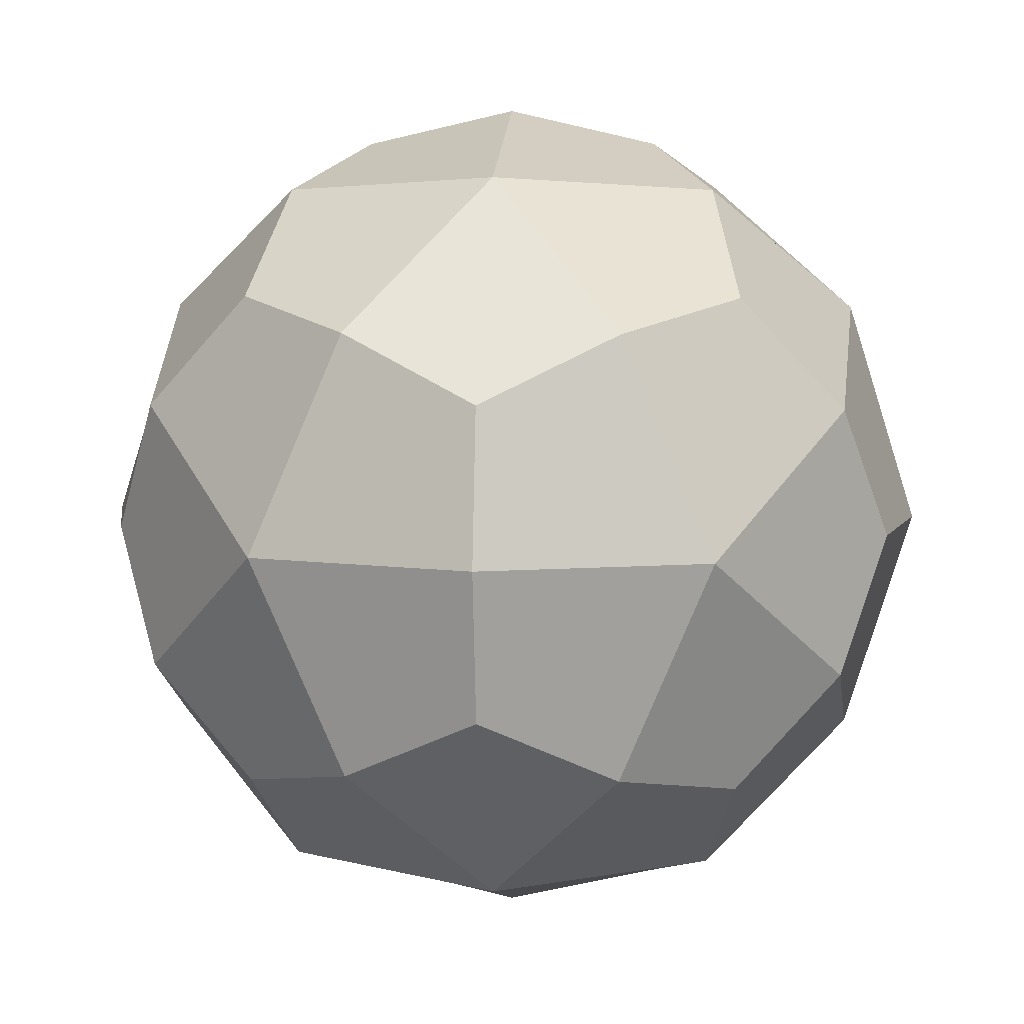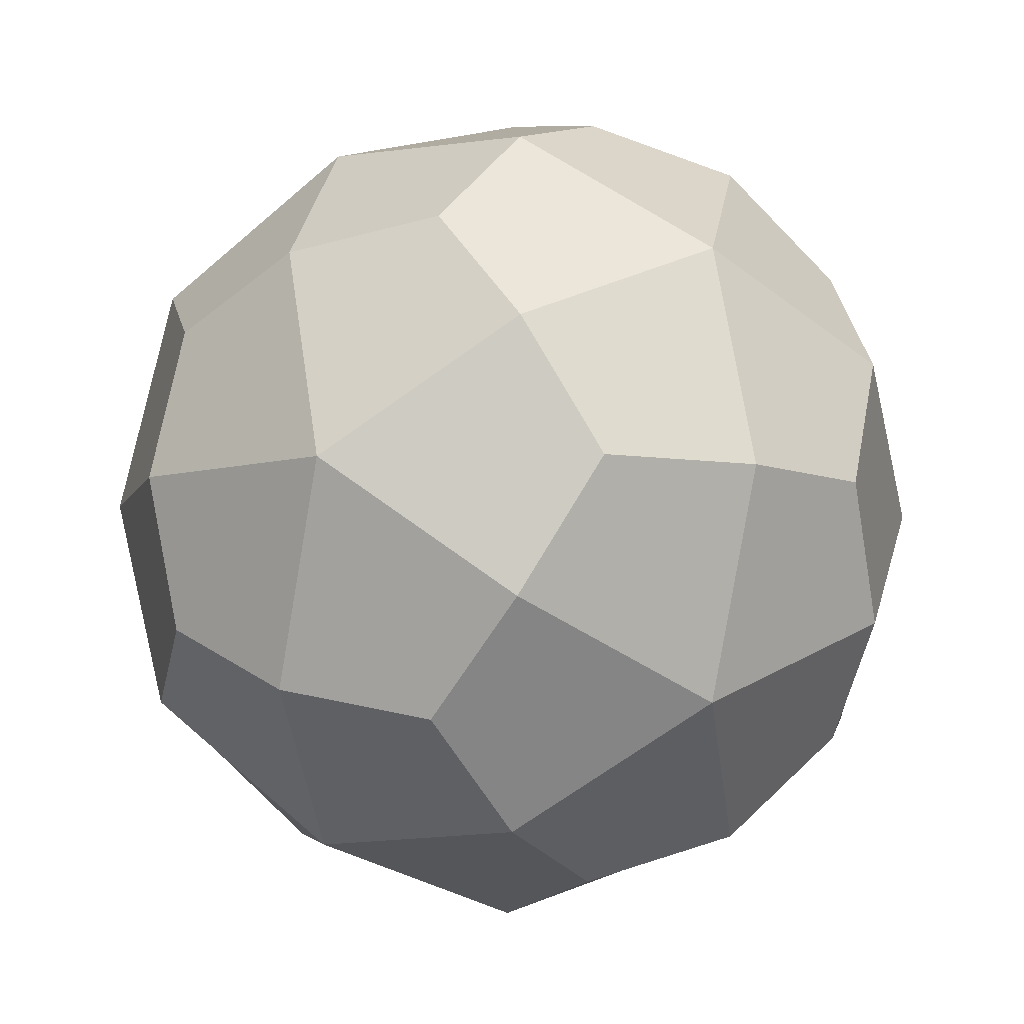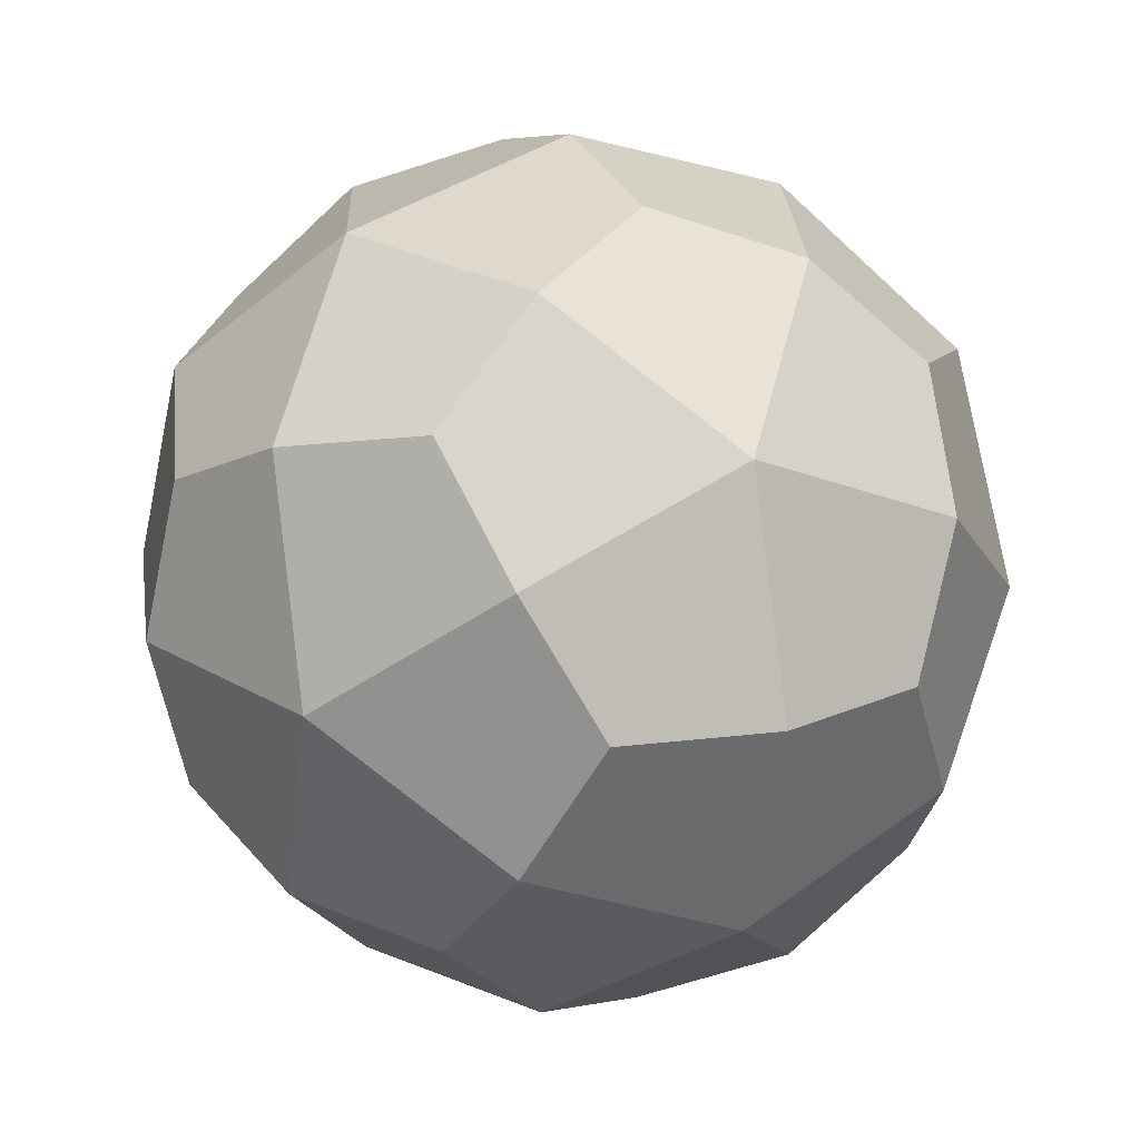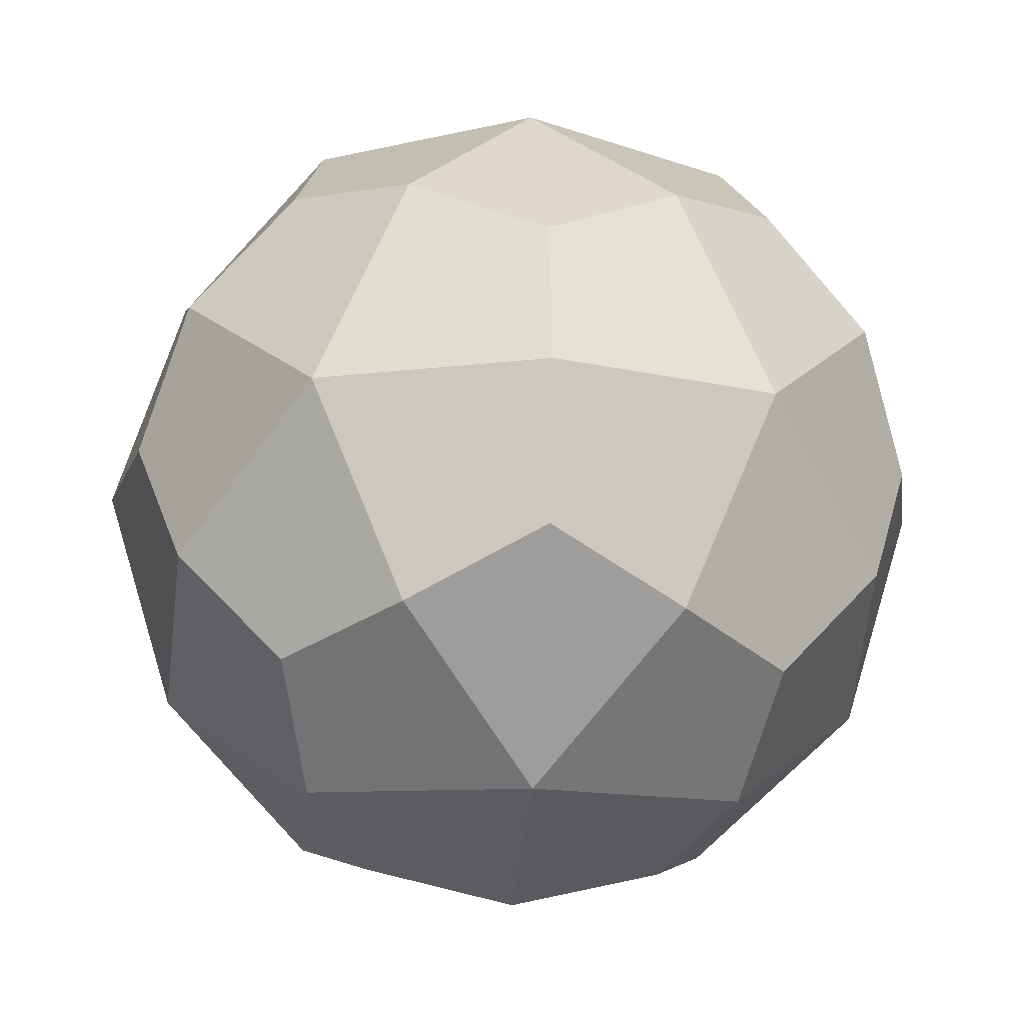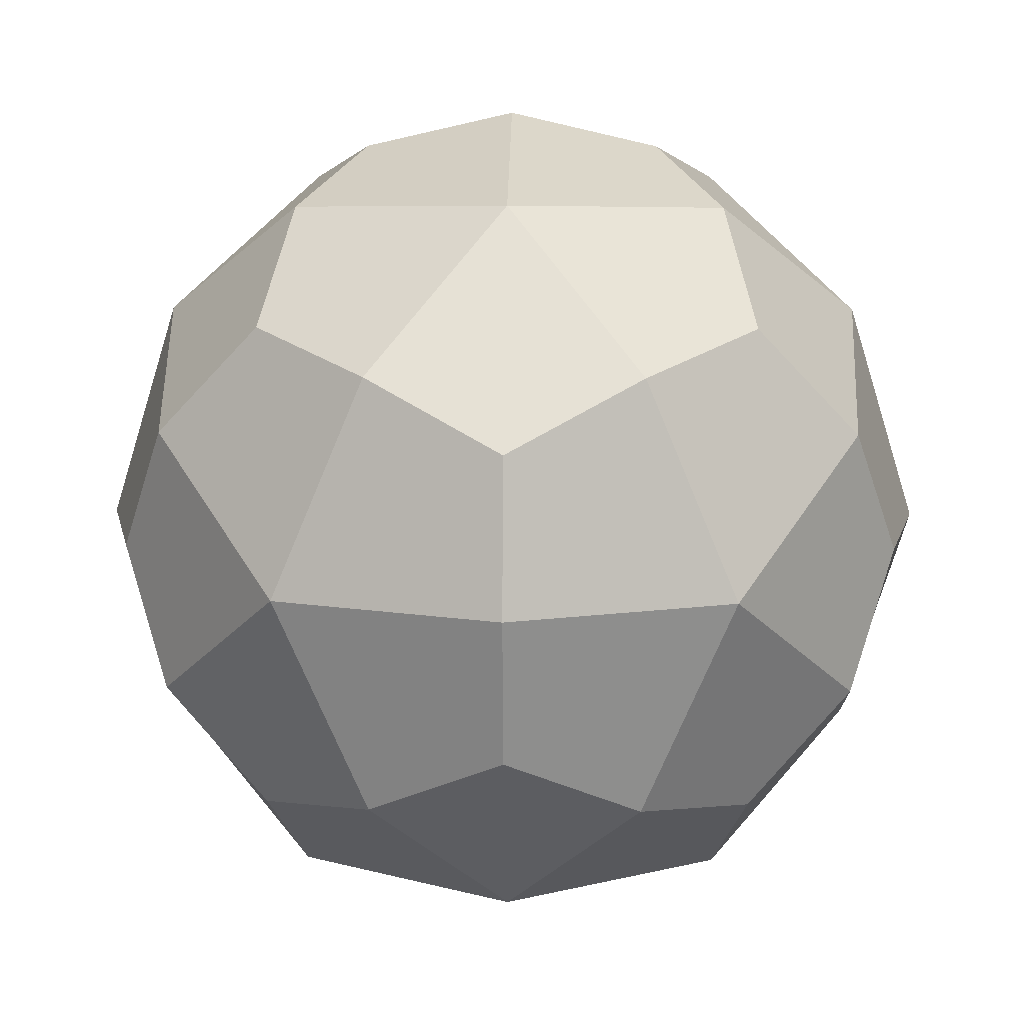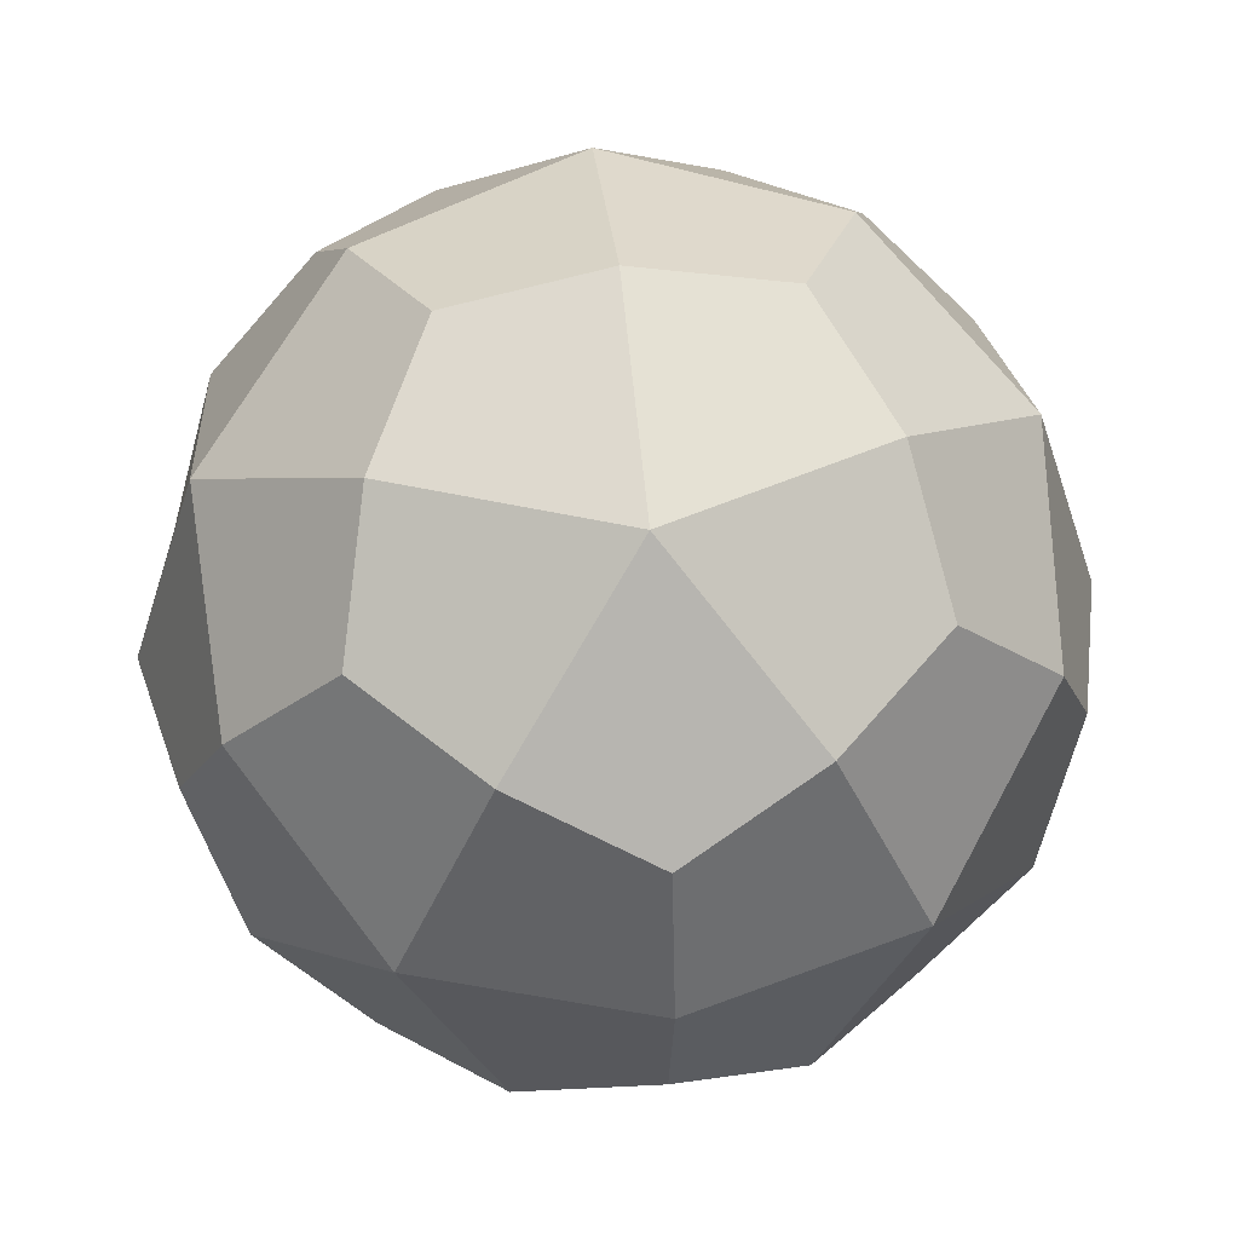
<metadata>
{"format":"obj","ext":"obj","renderer":"f3d","projection":"perspective","resolution":1024,"background":"white","views":[{"elev":7.4,"azim":4.9,"up":"+Z"},{"elev":-43.6,"azim":120.6,"up":"+Z"},{"elev":20.7,"azim":64.5,"up":"+Z"},{"elev":-19.6,"azim":174.9,"up":"+Z"},{"elev":13.8,"azim":91.2,"up":"+Y"},{"elev":49.1,"azim":-96.0,"up":"+Y"}]}
</metadata>
<code>
g default
v 0.7401 -0.2827 0
v 0.7401 0.2827 -0
v 0.2827 0 -0.7401
v 0.4574 0.4574 -0.4574
v 0.4574 -0.4574 -0.4574
v 0.2827 0 0.7401
v 0.4574 -0.4574 0.4574
v 0.4574 0.4574 0.4574
v -0.7401 -0.2827 -0
v -0.7401 0.2827 0
v -0.2827 0 0.7401
v -0.4574 -0.4574 0.4574
v -0.4574 0.4574 0.4574
v -0.2827 -0 -0.7401
v -0.4574 0.4574 -0.4574
v -0.4574 -0.4574 -0.4574
v 0 -0.7401 0.2827
v -0 0.7401 0.2827
v -0 0.7401 -0.2827
v 0 -0.7401 -0.2827
v -0.4025 -0.2488 -0.6513
v 0 0 -0.8051
v -0.4025 0.2488 -0.6513
v -0.2488 0.6513 -0.4025
v 0.2488 0.6513 -0.4025
v -0 0.8051 0
v 0.2488 0.6513 0.4025
v -0.2488 0.6513 0.4025
v -0.4025 0.2488 0.6513
v -0.6513 0.4025 0.2488
v -0.8051 0 -0
v -0.6513 0.4025 -0.2488
v 0.6513 -0.4025 -0.2488
v 0.4025 -0.2488 -0.6513
v 0.4025 0.2488 -0.6513
v 0.6513 0.4025 -0.2488
v 0.8051 0 0
v 0.4025 0.2488 0.6513
v 0.4025 -0.2488 0.6513
v 0.6513 -0.4025 0.2488
v 0.6513 0.4025 0.2488
v 0.2488 -0.6513 0.4025
v -0 -0.8051 0
v 0.2488 -0.6513 -0.4025
v 0 0 0.8051
v -0.4025 -0.2488 0.6513
v -0.2488 -0.6513 0.4025
v -0.6513 -0.4025 0.2488
v -0.6513 -0.4025 -0.2488
v -0.2488 -0.6513 -0.4025
v 0.676 -0 -0.4178
v 0.676 0 0.4178
v 0.4178 -0.676 0
v 0 -0.4178 0.676
v -0.4178 -0.676 0
v 0 -0.4178 -0.676
v 0 0.4178 -0.676
v 0.4178 0.676 -0
v 0 0.4178 0.676
v -0.676 -0 0.4178
v -0.4178 0.676 0
v -0.676 0 -0.4178
g pSolid1
f 1 33 51 37
f 5 34 51 33
f 3 35 51 34
f 4 36 51 35
f 2 37 51 36
f 8 38 52 41
f 6 39 52 38
f 7 40 52 39
f 1 37 52 40
f 2 41 52 37
f 1 40 53 33
f 7 42 53 40
f 17 43 53 42
f 20 44 53 43
f 5 33 53 44
f 6 45 54 39
f 11 46 54 45
f 12 47 54 46
f 17 42 54 47
f 7 39 54 42
f 17 47 55 43
f 12 48 55 47
f 9 49 55 48
f 16 50 55 49
f 20 43 55 50
f 5 44 56 34
f 20 50 56 44
f 16 21 56 50
f 14 22 56 21
f 3 34 56 22
f 3 22 57 35
f 14 23 57 22
f 15 24 57 23
f 19 25 57 24
f 4 35 57 25
f 2 36 58 41
f 4 25 58 36
f 19 26 58 25
f 18 27 58 26
f 8 41 58 27
f 8 27 59 38
f 18 28 59 27
f 13 29 59 28
f 11 45 59 29
f 6 38 59 45
f 9 48 60 31
f 12 46 60 48
f 11 29 60 46
f 13 30 60 29
f 10 31 60 30
f 10 30 61 32
f 13 28 61 30
f 18 26 61 28
f 19 24 61 26
f 15 32 61 24
f 10 32 62 31
f 15 23 62 32
f 14 21 62 23
f 16 49 62 21
f 9 31 62 49

</code>
